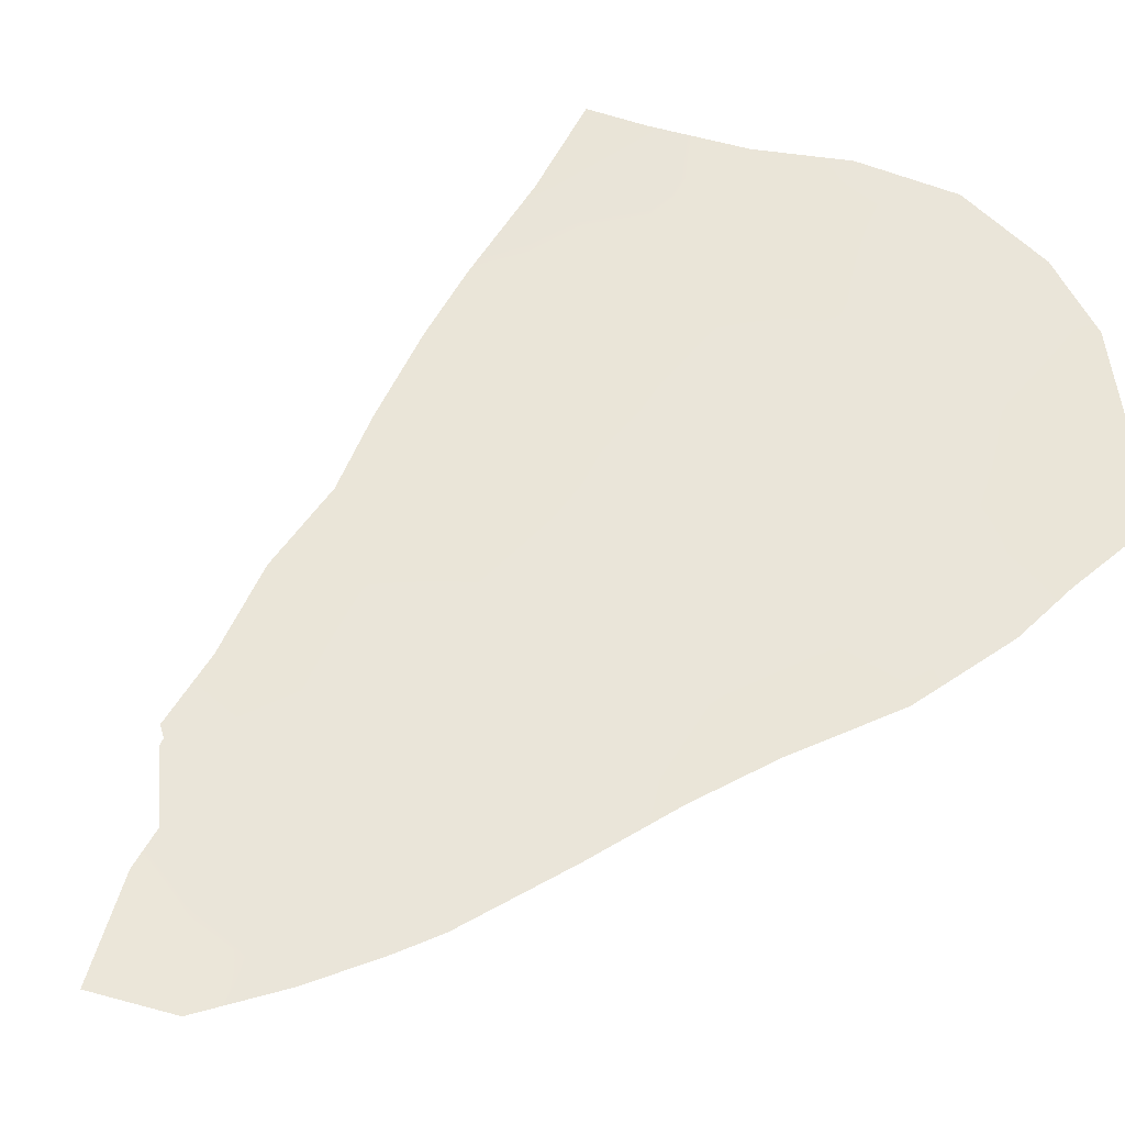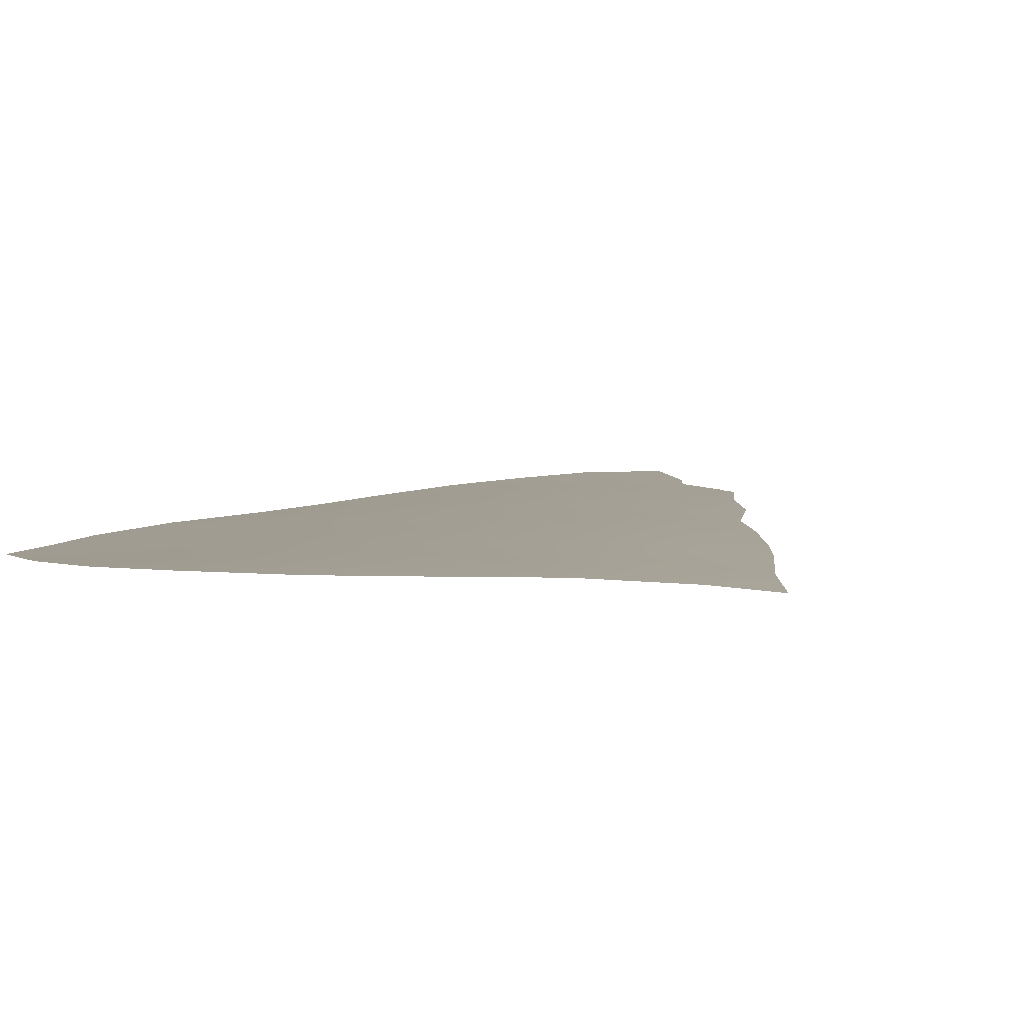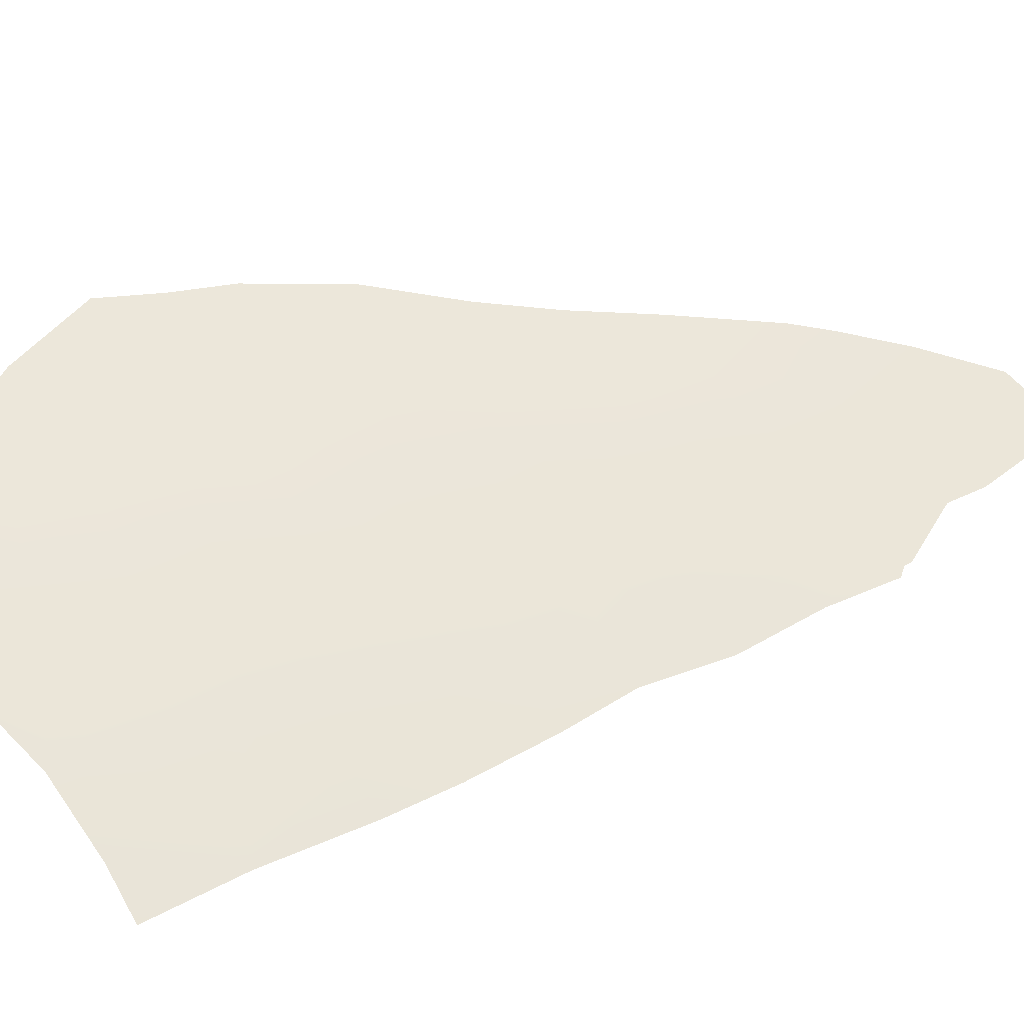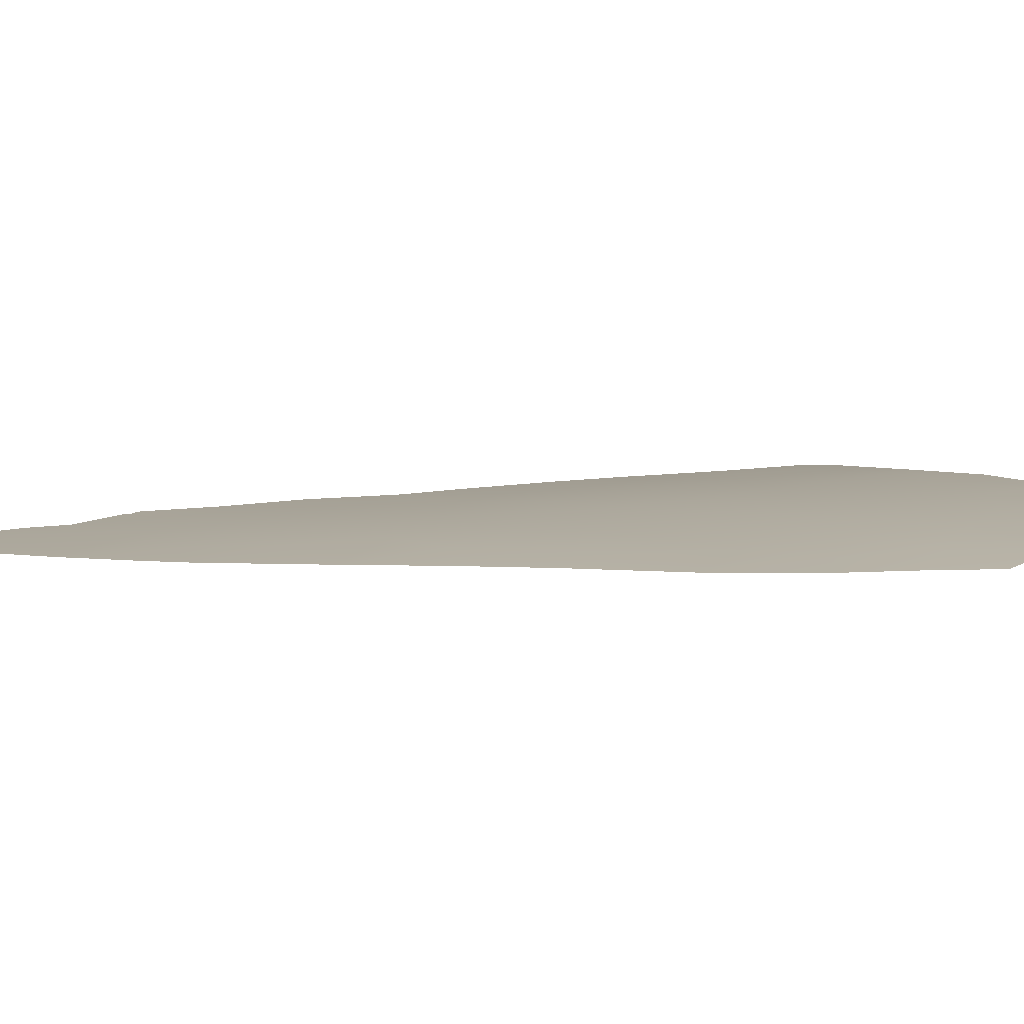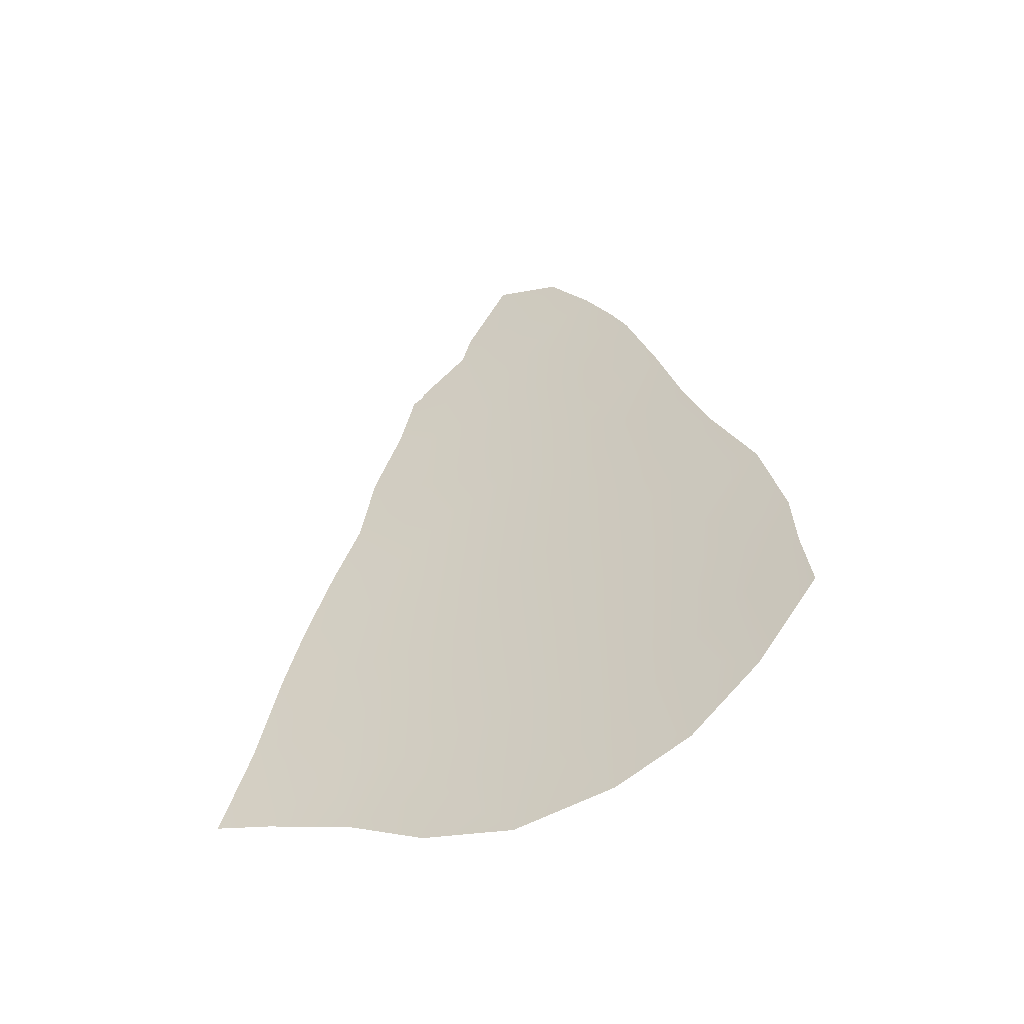
<metadata>
{"format":"obj","ext":"obj","renderer":"f3d","projection":"perspective","resolution":1024,"background":"white","views":[{"elev":56.8,"azim":-137.1,"up":"+Z"},{"elev":6.2,"azim":16.9,"up":"+Z"},{"elev":57.0,"azim":78.1,"up":"+Z"},{"elev":8.5,"azim":-101.8,"up":"+Z"},{"elev":-56.7,"azim":-154.4,"up":"+Y"}]}
</metadata>
<code>
v -2.217 -32.07 0.1527
v 4.034 -30.7 0.1122
v 7.336 -36.29 0.000215
v 5.13 -28.68 0.000362
v -1.419 -36.13 0.2562
v 3.734 -34.26 0.2049
v 1.646 -25.11 0.0795
v -0.9836 -29.95 0.1575
v -3.774 -28.14 0
v -4.374 -29.92 0
v 3.823 -23.21 0
v 0.6728 -22.98 0.05103
v 2.412 -35.91 0.2669
v 3.577 -23.06 0
v 2.159 -20.99 0
v 1.135 -18.97 0
v -5.895 -36.02 0
v -5.332 -32.21 0
v 0.6372 -20.98 0.0224
v -2.756 -38.13 0.2436
v -0.4163 -19.76 0
v -2.506 -23.75 0
v 6.395 -32.25 0
v 3.527 -22.9 0
v 2.371 -21.84 0
v 6.72 -38.84 0.1338
v 3.059 -40.74 0.3617
v 7.971 -38.45 0
v 4.765 -39.67 0.2757
v -2.935 -40.69 0.2882
v -4.57 -39.39 0.1542
v -6.068 -37.56 0
v 1.013 -41.44 0.3967
v 3.299 -27.54 0.08186
v 1.185 -37.62 0.3165
v -0.7725 -37.91 0.3047
v -2.353 -28.32 0.08486
v 0.9435 -28.59 0.1498
v -1.706 -34.12 0.2028
v 0.1292 -39.55 0.3623
v 2.818 -29.34 0.1263
v 1.112 -32.47 0.218
v 2.941 -32.54 0.1929
v 2.685 -39.38 0.3529
v 4.827 -26.71 0.002648
v 4.17 -24.8 0.000882
v 3.32 -25.5 0.04764
v 1.642 -34.23 0.2543
v 2.392 -31.09 0.1828
v 0.9967 -30.57 0.1825
v -2.909 -30.09 0.09277
v -3.761 -31.75 0.08367
v 4.689 -36.02 0.192
v 0.5149 -26.54 0.1165
v -1.3 -25.49 0.06645
v -1.533 -39.65 0.3235
v -1.399 -21.39 0.000333
v -5.829 -34.54 0
v -4.746 -34.75 0.07262
v -3.093 -35.68 0.1777
v -4.552 -36.97 0.1201
v -3.238 -26.16 0.000897
v 4.786 -32.39 0.1075
v 6.823 -33.87 0.000286
v 5.675 -34.24 0.09208
v 5.752 -30.28 0.000361
v -2.116 -22.84 0.000222
v -1.063 -23.49 0.03816
v -1.223 -41.3 0.3666
v 2.786 -23.6 0.02556
v 3.524 -37.97 0.2915
v 0.3159 -36.01 0.2866
v 0.01775 -24.77 0.07559
v -0.5354 -32.3 0.1993
v -3.591 -33.52 0.1208
v -1.116 -27.49 0.1105
v -0.222 -34.31 0.2393
v 5.394 -37.76 0.205
f 14 11 70
f 38 34 41
f 36 5 72
f 35 72 13
f 50 41 49
f 10 51 52
f 75 52 1
f 44 40 35
f 76 55 54
f 18 52 75
f 60 20 61
f 61 20 31
f 62 22 55
f 4 66 2
f 9 37 51
f 12 68 57
f 24 14 70
f 7 12 70
f 50 42 74
f 71 13 53
f 44 33 40
f 7 34 54
f 6 13 48
f 29 78 26
f 6 63 65
f 76 8 37
f 38 8 76
f 38 76 54
f 3 78 53
f 43 63 6
f 48 72 77
f 1 39 75
f 8 1 51
f 16 15 19
f 38 54 34
f 35 36 72
f 40 36 35
f 45 4 34
f 34 7 47
f 34 47 45
f 46 45 47
f 2 41 4
f 4 41 34
f 26 3 28
f 78 3 26
f 13 72 48
f 43 6 48
f 43 49 2
f 2 49 41
f 43 42 49
f 43 48 42
f 50 38 41
f 51 1 52
f 18 10 52
f 46 70 11
f 65 53 6
f 71 35 13
f 7 54 73
f 56 20 36
f 20 56 30
f 56 36 40
f 36 20 5
f 20 30 31
f 57 21 19
f 21 16 19
f 33 44 27
f 59 18 75
f 17 58 59
f 58 18 59
f 60 5 20
f 61 31 32
f 60 61 59
f 59 61 17
f 61 32 17
f 60 59 75
f 66 63 2
f 63 23 65
f 64 3 65
f 64 65 23
f 63 66 23
f 62 37 9
f 10 9 51
f 51 37 8
f 19 12 57
f 19 25 12
f 25 19 15
f 25 24 70
f 22 67 68
f 67 57 68
f 68 73 55
f 69 30 56
f 69 40 33
f 56 40 69
f 68 55 22
f 25 70 12
f 8 74 1
f 39 74 77
f 8 38 50
f 49 42 50
f 8 50 74
f 7 70 47
f 46 47 70
f 43 2 63
f 53 13 6
f 71 53 78
f 44 35 71
f 73 54 55
f 7 73 12
f 68 12 73
f 39 5 60
f 75 39 60
f 74 39 1
f 48 77 42
f 77 74 42
f 55 76 62
f 76 37 62
f 39 77 5
f 77 72 5
f 3 53 65
f 78 29 71
f 44 71 29
f 44 29 27

</code>
